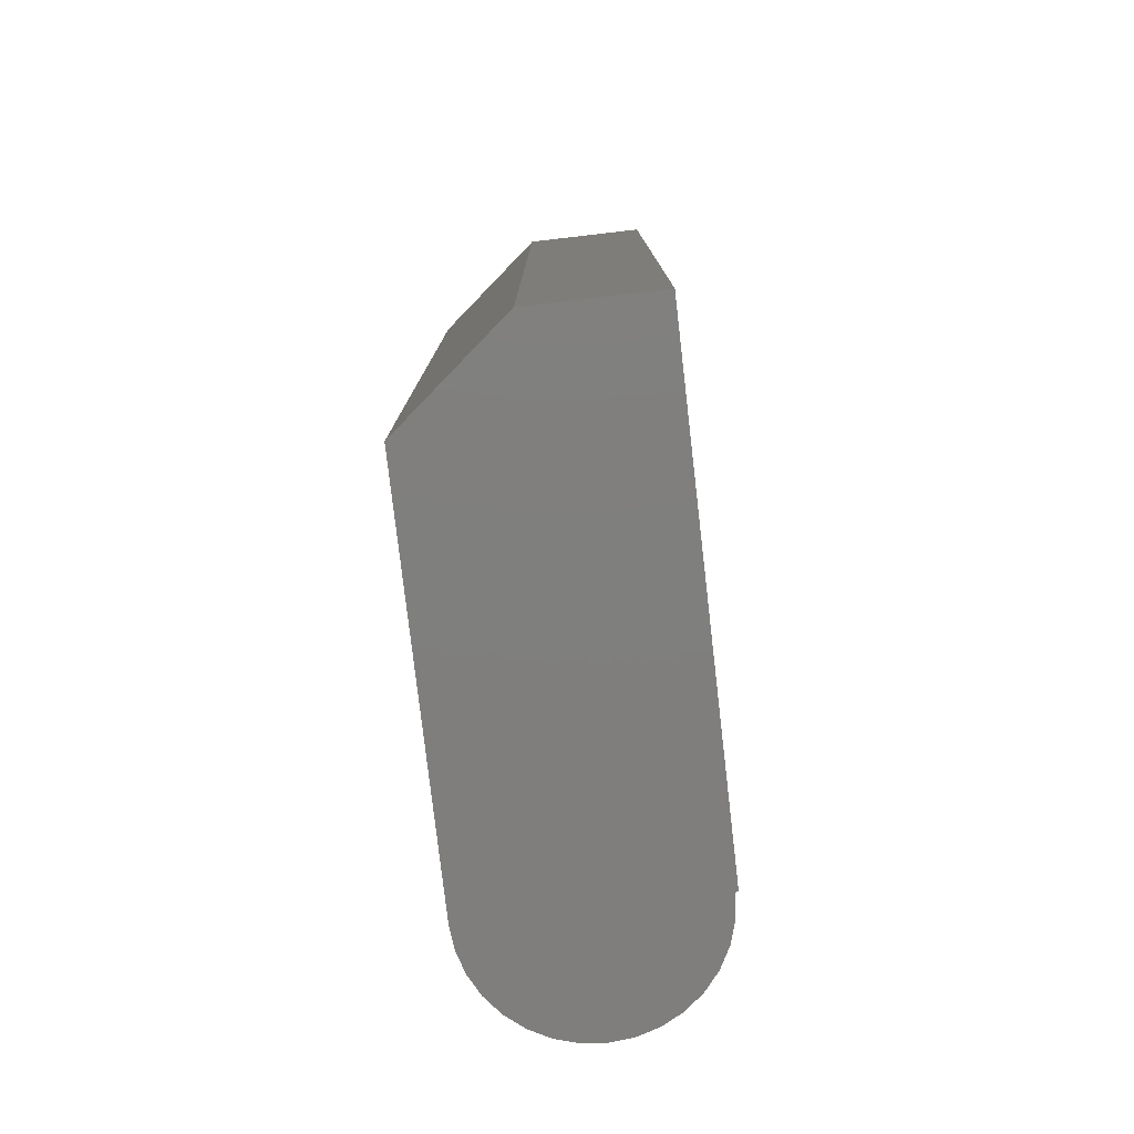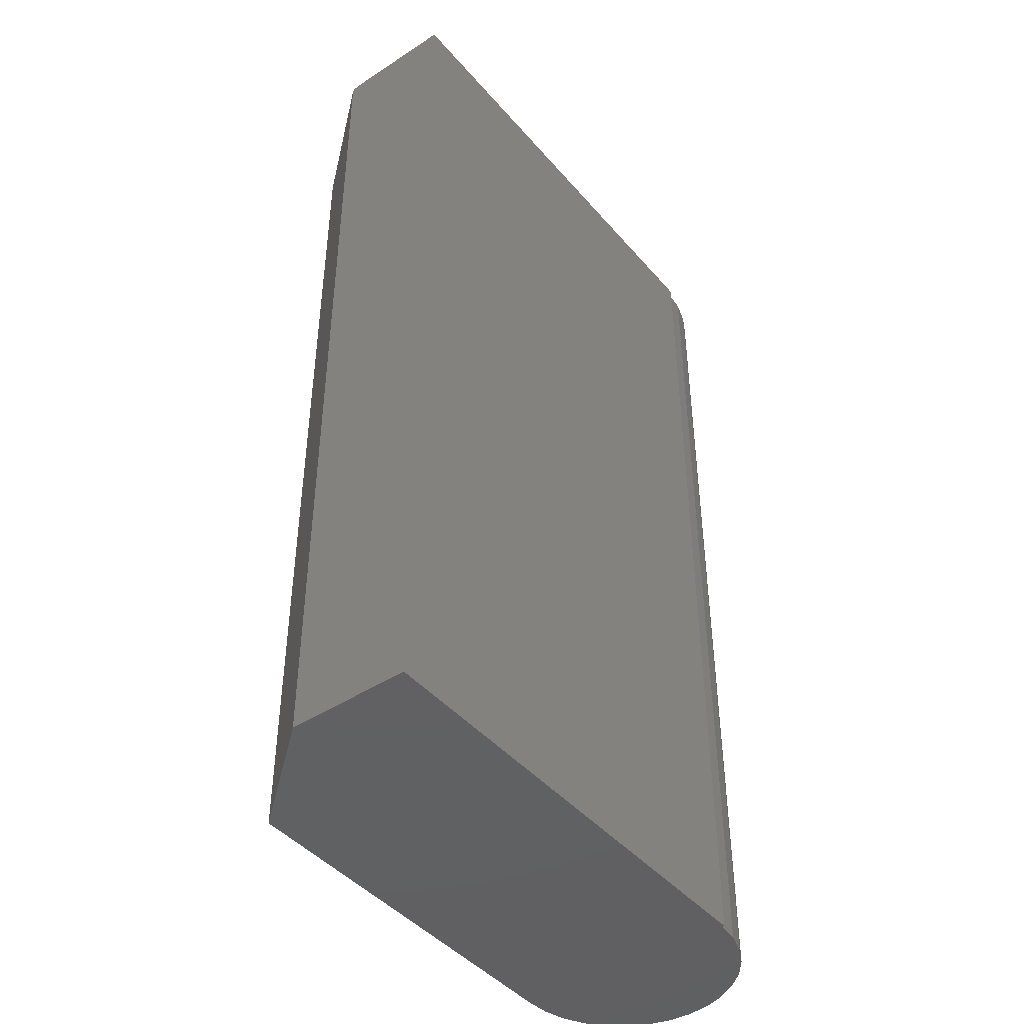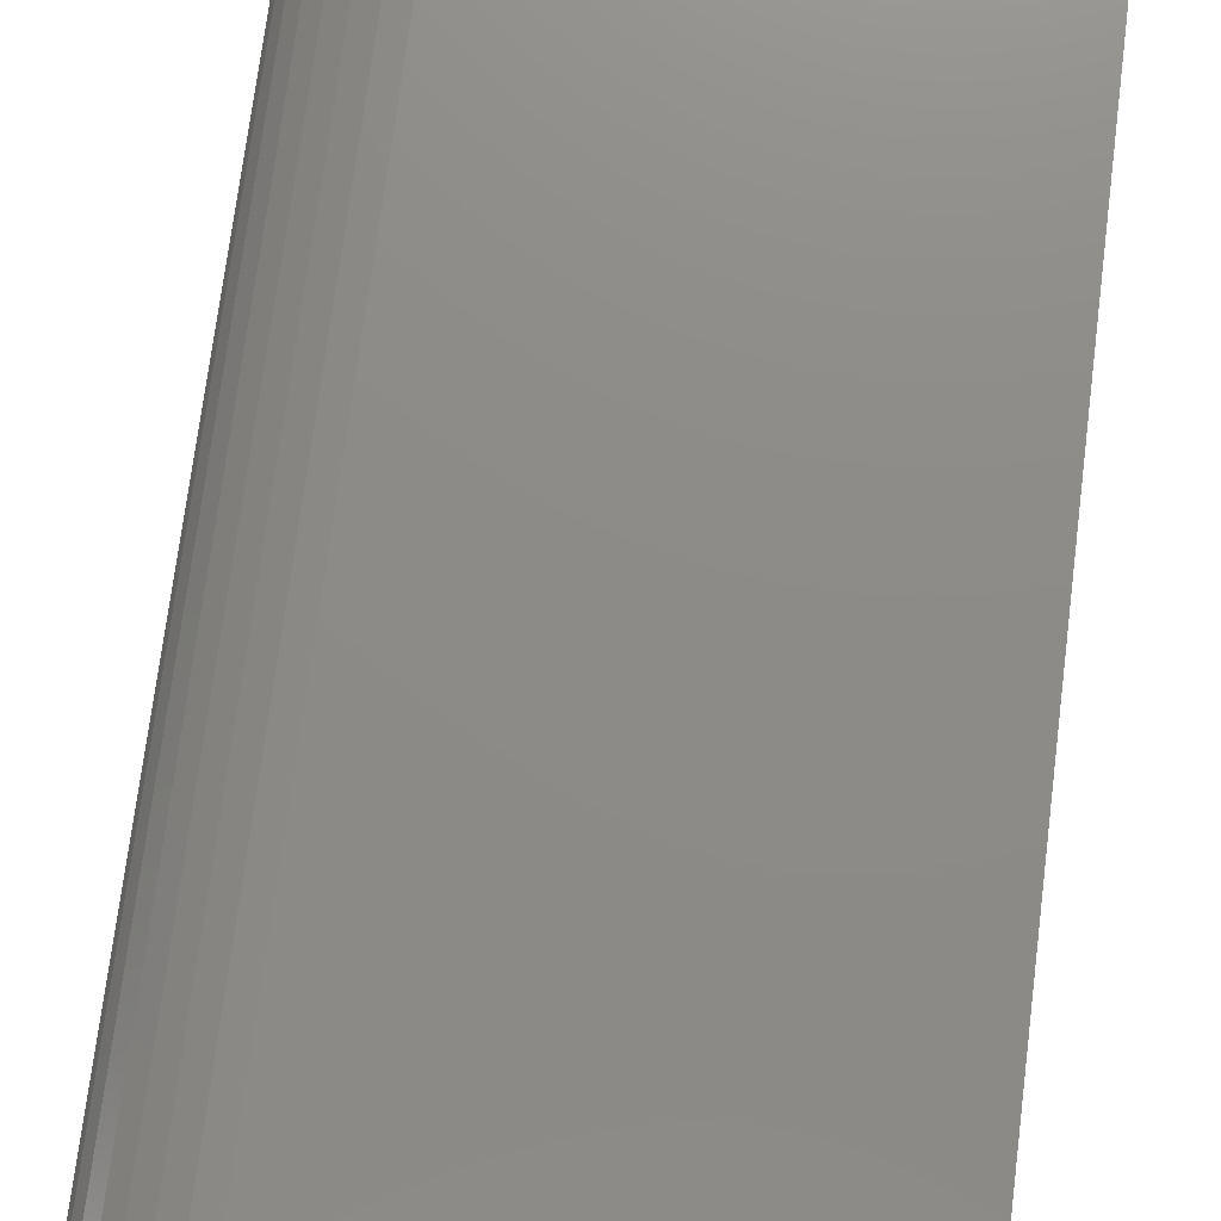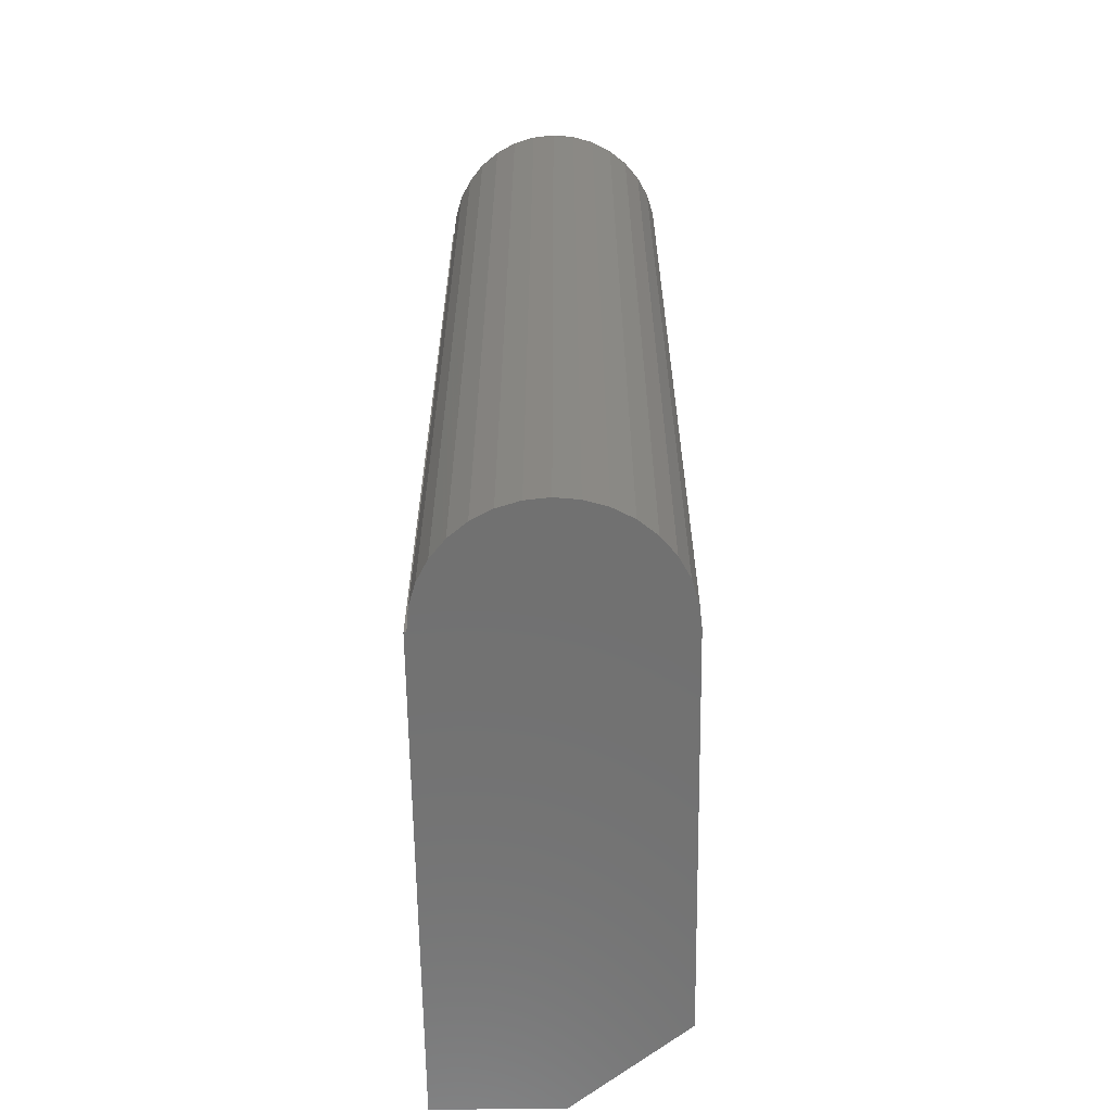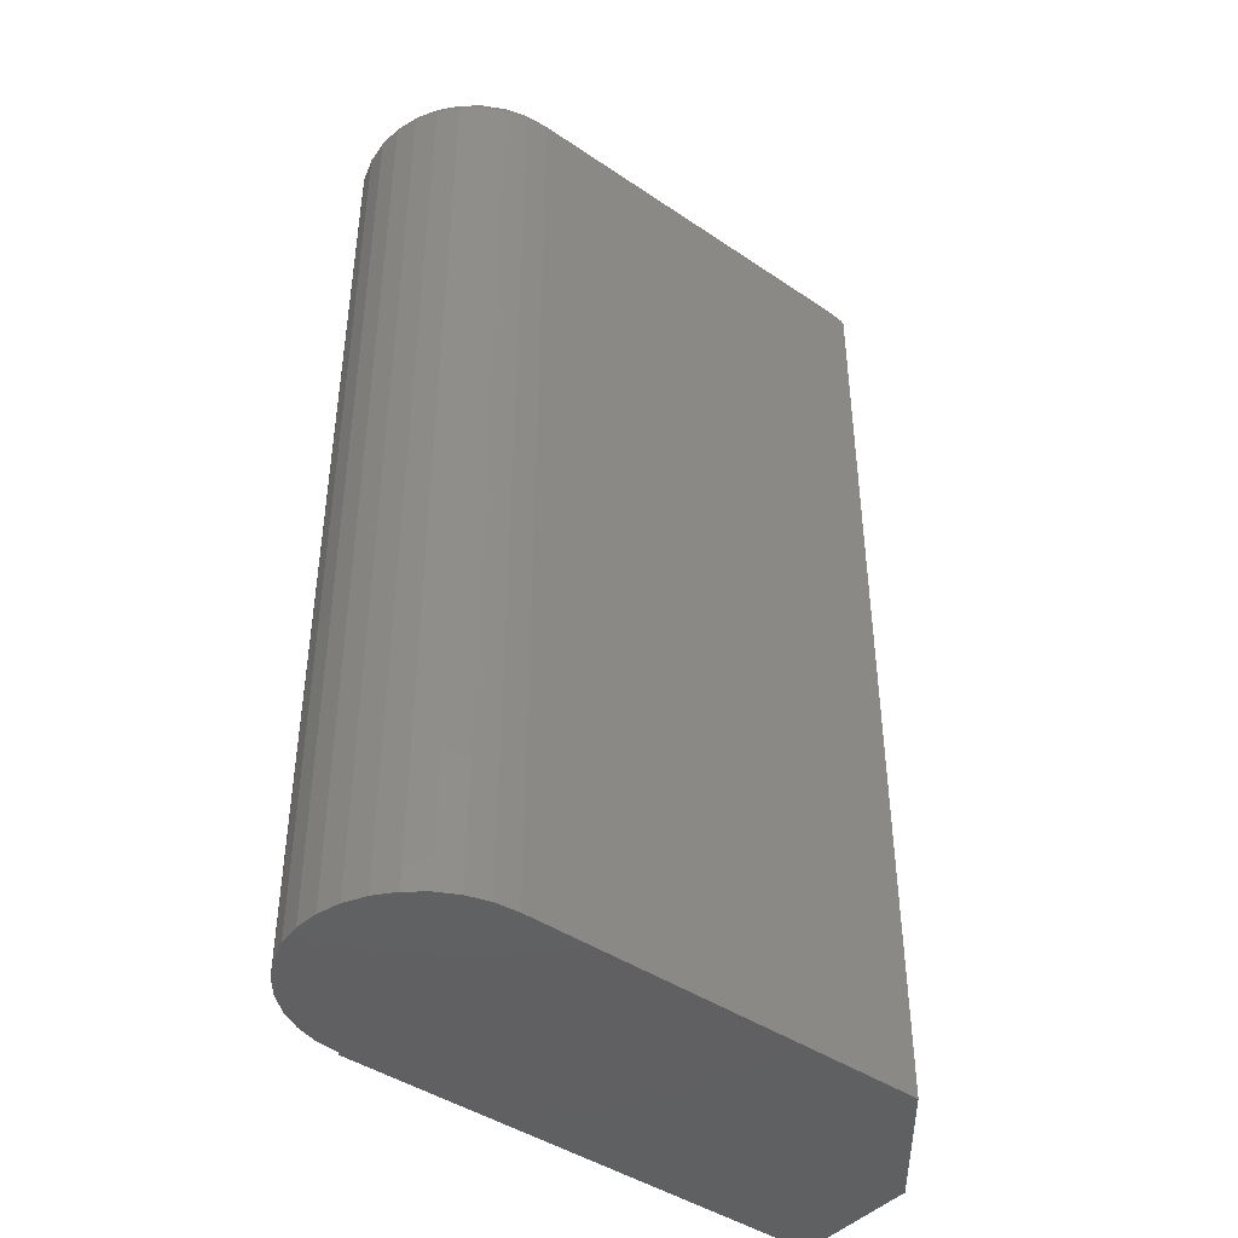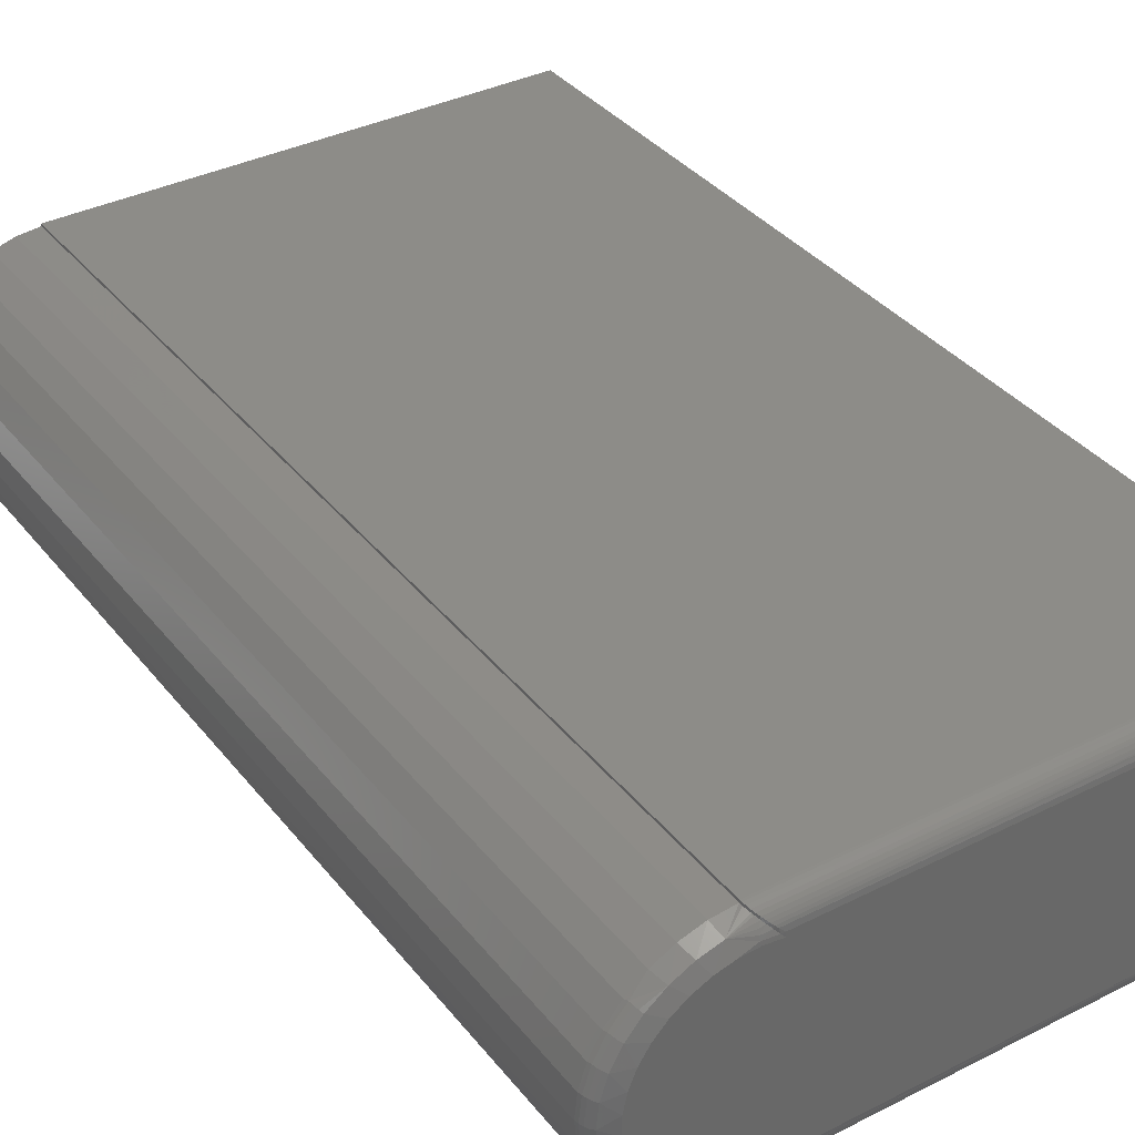
<metadata>
{"format":"stl","ext":"stl","renderer":"f3d","projection":"perspective","resolution":1024,"background":"white","views":[{"elev":-78.8,"azim":96.6,"up":"+Z"},{"elev":-44.1,"azim":127.5,"up":"+Z"},{"elev":75.7,"azim":7.3,"up":"+Y"},{"elev":-62.7,"azim":-89.2,"up":"+Z"},{"elev":-43.3,"azim":-38.7,"up":"+Z"},{"elev":36.3,"azim":-33.3,"up":"+Y"}]}
</metadata>
<code>
# stl→obj: 201 verts, 398 faces
v 0.3594 0.0722 0.75
v 0.01562 0.0722 0.75
v 0.01562 0.06865 0.75
v -0.01186 0.06936 0.75
v -0.02523 0.06589 0.75
v 0.001914 0.07029 0.75
v 0.3594 0.03775 0.75
v -0.03772 0.06001 0.75
v -0.04891 0.05192 0.75
v -0.0584 0.04189 0.75
v -0.06588 0.03028 0.75
v -0.07107 0.01749 0.75
v -0.0738 0.00395 0.75
v -0.07398 -0.009857 0.75
v -0.0716 -0.02346 0.75
v -0.06674 -0.03638 0.75
v -0.05957 -0.04818 0.75
v -0.05033 -0.05845 0.75
v -0.03936 -0.06683 0.75
v -0.02702 -0.07303 0.75
v -0.01375 -0.07684 0.75
v -2.776e-17 -0.07812 0.75
v 0.2546 -0.07813 0.75
v 0.3608 0.03594 0.7499
v 0.363 0.07583 0.7496
v 0.3749 -0.007433 0.736
v 0.3744 0.08719 0.7388
v 0.3746 -0.005953 0.738
v 0.3741 -0.004014 0.7395
v 0.3734 0.08627 0.7412
v 0.3736 -0.00193 0.7408
v 0.3722 0.08499 0.7434
v 0.3721 0.004406 0.7434
v 0.3705 0.08338 0.7453
v 0.37 0.01287 0.7459
v 0.3686 0.08148 0.7469
v 0.3674 0.02143 0.7478
v 0.3665 0.07935 0.7483
v 0.3628 0.03279 0.7496
v 0.375 -0.007812 0.7344
v 0.375 0.08783 0.7344
v 0.3749 0.0877 0.7364
v -1.11e-16 -0.08117 0.7497
v 0.2564 -0.07976 0.7499
v -1.318e-16 -0.09345 0.7374
v 0.3025 -0.09348 0.7373
v 0.3002 -0.09317 0.7386
v -1.318e-16 -0.09256 0.7404
v 0.2906 -0.09159 0.7423
v -1.318e-16 -0.09112 0.7431
v 0.2811 -0.08956 0.745
v -1.249e-16 -0.08917 0.7454
v 0.2718 -0.08693 0.7473
v -1.249e-16 -0.08681 0.7474
v 0.2631 -0.08364 0.749
v -1.249e-16 -0.0841 0.7488
v 0.2597 -0.08188 0.7495
v -9.63e-17 -0.09375 0.7344
v 0.3047 -0.09375 0.7344
v 0.3042 -0.0937 0.7357
v -1.65e-17 -0.09375 0
v 0.3047 -0.09375 0
v 0.375 -0.007812 0
v 0.375 0.08783 0
v 0 0.08594 0
v 0 0.08783 0
v -0.01753 -0.09202 0
v -0.03438 -0.08691 0
v -0.04991 -0.07861 0
v -0.06353 -0.06744 0
v -0.0747 -0.05382 0
v -0.083 -0.03829 0
v -0.08812 -0.02143 0
v -0.08984 -0.003906 0
v -0.08812 0.01362 0
v -0.083 0.03048 0
v -0.0747 0.04601 0
v -0.06353 0.05962 0
v -0.04991 0.0708 0
v -0.03438 0.0791 0
v -0.01753 0.08421 0
v 0.3573 -0.001766 0.7457
v 0.3488 -0.02302 0.7431
v 0.3605 -0.009308 0.7432
v 0.3275 -0.04013 0.7446
v 0.3255 -0.05045 0.7428
v 0.3314 -0.04359 0.7428
v 0.2855 -0.07145 0.7474
v 0.2924 -0.06358 0.7474
v 0.2993 -0.05571 0.7474
v 0.3061 -0.0481 0.7475
v 0.3128 -0.04049 0.7475
v 0.3196 -0.03275 0.7475
v 0.3264 -0.02501 0.7476
v 0.3401 -0.009532 0.7476
v 0.3538 0.005948 0.7477
v 0.3372 -0.03674 0.7429
v 0.3198 -0.05719 0.7427
v 0.3141 -0.06393 0.7426
v 0.3082 -0.0709 0.7425
v 0.3022 -0.07788 0.7425
v 0.2938 -0.07493 0.7451
v 0.346 -0.01864 0.7448
v 0.3337 -0.03297 0.7447
v 0.3192 -0.04566 0.7454
v 0.313 -0.05286 0.7453
v 0.3067 -0.06005 0.7453
v 0.3003 -0.06749 0.7452
v 0.01278 0.07209 0.7497
v 0.01175 0.07607 0.7495
v 0.001463 0.08637 0.741
v 0.002929 0.08296 0.7435
v 0.002715 0.08511 0.7432
v 0.004468 0.08135 0.7453
v 0.004303 0.08353 0.7451
v 0.006264 0.07944 0.7469
v 0.006144 0.08169 0.7468
v 0.008014 0.07981 0.748
v 0.009369 0.07602 0.7487
v 0.009857 0.07797 0.7489
v 0 0.08783 0.7344
v 5.501e-18 0.08594 0.7344
v 0.0001001 0.08773 0.7361
v 0.0001924 0.08574 0.7368
v 0.0005838 0.08725 0.7386
v 0.000761 0.08517 0.7392
v 0.001683 0.08424 0.7414
v -0.03438 0.0791 0.7344
v -0.0316 0.07529 0.7454
v -0.01753 0.08421 0.7344
v -0.05962 0.05705 0.7454
v -0.07041 0.04419 0.7454
v -0.07847 0.02945 0.7454
v -0.08349 0.01343 0.7454
v -0.08526 -0.003274 0.7454
v -0.08374 -0.02 0.7454
v -0.07896 -0.0361 0.7454
v -0.07112 -0.05095 0.7454
v -0.06052 -0.06398 0.7454
v -0.04757 -0.07467 0.7454
v 0.001146 0.07335 0.7497
v 0.00119 0.07628 0.7488
v 0.00123 0.07898 0.7474
v 0.001265 0.08135 0.7454
v 0.001294 0.08329 0.7431
v -0.06261 0.06011 0.7374
v -0.04991 0.0708 0.7344
v -0.06353 0.05962 0.7344
v -0.01547 0.07995 0.7454
v -0.04651 0.06756 0.7454
v -0.06199 0.05948 0.7404
v -0.06098 0.05844 0.7431
v -0.03278 -0.08262 0.7454
v -0.01671 -0.08752 0.7454
v -0.01625 -0.0852 0.7474
v -0.01572 -0.08255 0.7488
v -0.01514 -0.07967 0.7497
v -0.01709 -0.08943 0.7431
v -0.01738 -0.09084 0.7404
v -0.01755 -0.09171 0.7374
v -0.01753 -0.09202 0.7344
v -0.0747 0.04601 0.7344
v -0.07394 0.0466 0.7374
v -0.07321 0.0461 0.7404
v -0.07201 0.04528 0.7431
v -0.083 0.03048 0.7344
v -0.08241 0.03113 0.7374
v -0.08159 0.03078 0.7404
v -0.08026 0.03021 0.7431
v -0.08812 0.01362 0.7344
v -0.08767 0.0143 0.7374
v -0.0868 0.01411 0.7404
v -0.08539 0.01382 0.7431
v -0.08984 -0.003906 0.7344
v -0.08954 -0.003242 0.7374
v -0.08865 -0.003249 0.7404
v -0.08721 -0.003259 0.7431
v -0.08812 -0.02143 0.7344
v -0.08793 -0.0208 0.7374
v -0.08706 -0.02064 0.7404
v -0.08564 -0.02036 0.7431
v -0.083 -0.03829 0.7344
v -0.08292 -0.03771 0.7374
v -0.08209 -0.03738 0.7404
v -0.08076 -0.03683 0.7431
v -0.0747 -0.05382 0.7344
v -0.07468 -0.05331 0.7374
v -0.07394 -0.05282 0.7404
v -0.07274 -0.05202 0.7431
v -0.06353 -0.06744 0.7344
v -0.06355 -0.06699 0.7374
v -0.06292 -0.06636 0.7404
v -0.0619 -0.06534 0.7431
v -0.04991 -0.07861 0.7344
v -0.04995 -0.07822 0.7374
v -0.04946 -0.07748 0.7404
v -0.04865 -0.07628 0.7431
v -0.03352 -0.08442 0.7431
v -0.03408 -0.08575 0.7404
v -0.03442 -0.08657 0.7374
v -0.03438 -0.08691 0.7344
f 1 2 3
f 3 4 5
f 3 6 4
f 7 1 3
f 7 3 5
f 7 5 8
f 7 8 9
f 7 9 10
f 7 10 11
f 7 11 12
f 7 12 13
f 7 13 14
f 7 14 15
f 7 15 16
f 7 16 17
f 7 17 18
f 7 18 19
f 7 19 20
f 7 20 21
f 7 21 22
f 7 22 23
f 1 24 25
f 1 7 24
f 26 27 28
f 27 29 28
f 29 27 30
f 29 30 31
f 31 30 32
f 31 32 33
f 33 32 34
f 33 34 35
f 35 34 36
f 35 36 37
f 36 38 37
f 37 38 25
f 37 25 39
f 24 39 25
f 40 41 26
f 26 41 42
f 26 42 27
f 23 43 44
f 23 22 43
f 45 46 47
f 45 47 48
f 47 49 48
f 48 49 50
f 50 49 51
f 50 51 52
f 52 51 53
f 52 53 54
f 54 53 55
f 54 55 56
f 56 55 57
f 56 57 43
f 43 57 44
f 58 59 60
f 58 60 46
f 58 46 45
f 61 62 58
f 58 62 59
f 63 64 40
f 40 64 41
f 65 66 64
f 63 62 61
f 63 61 67
f 63 67 68
f 63 68 69
f 63 69 70
f 63 70 71
f 63 71 72
f 63 72 73
f 63 73 74
f 63 74 75
f 63 75 76
f 63 76 77
f 63 77 78
f 63 78 79
f 63 79 80
f 63 80 81
f 63 81 65
f 63 65 64
f 59 62 40
f 40 62 63
f 82 83 84
f 85 86 87
f 23 88 89
f 23 89 90
f 23 90 91
f 23 91 92
f 23 92 93
f 23 93 94
f 23 94 95
f 23 95 96
f 23 96 39
f 23 39 24
f 23 24 7
f 88 23 44
f 88 44 57
f 88 57 55
f 88 55 53
f 59 40 84
f 59 84 83
f 59 83 97
f 59 97 87
f 59 87 86
f 59 86 98
f 59 98 99
f 59 99 100
f 59 100 101
f 101 49 47
f 101 47 46
f 101 46 60
f 101 60 59
f 84 40 26
f 84 26 28
f 84 28 29
f 84 29 31
f 84 31 33
f 88 53 102
f 102 53 51
f 102 51 101
f 101 51 49
f 84 33 82
f 82 33 35
f 82 35 96
f 96 35 37
f 96 37 39
f 96 95 82
f 82 95 103
f 82 103 83
f 95 94 103
f 103 94 104
f 103 104 83
f 83 104 97
f 94 93 104
f 104 93 85
f 104 85 97
f 97 85 87
f 93 92 85
f 85 92 105
f 85 105 86
f 92 91 105
f 105 91 106
f 105 106 86
f 86 106 98
f 91 90 106
f 106 90 107
f 106 107 98
f 98 107 99
f 90 89 107
f 107 89 108
f 107 108 99
f 99 108 100
f 89 88 108
f 108 88 102
f 108 102 100
f 100 102 101
f 2 109 3
f 2 110 109
f 111 112 113
f 113 112 114
f 113 114 115
f 115 114 116
f 115 116 117
f 118 117 116
f 116 119 118
f 118 119 120
f 110 120 119
f 119 109 110
f 121 122 123
f 123 122 124
f 123 124 125
f 125 124 126
f 125 126 111
f 111 126 127
f 111 127 112
f 64 66 41
f 41 66 121
f 66 65 121
f 121 65 122
f 2 25 110
f 2 1 25
f 30 113 32
f 32 113 115
f 32 115 34
f 34 115 117
f 34 117 36
f 36 117 118
f 36 118 38
f 38 118 120
f 38 120 110
f 38 110 25
f 41 121 42
f 42 121 123
f 42 123 27
f 27 123 125
f 27 125 30
f 30 125 111
f 30 111 113
f 128 129 130
f 129 8 5
f 131 10 9
f 132 11 10
f 133 12 11
f 134 13 12
f 135 14 13
f 136 15 14
f 137 16 15
f 138 17 16
f 139 18 17
f 140 19 18
f 3 109 6
f 6 109 141
f 141 109 119
f 141 119 142
f 142 119 116
f 142 116 143
f 143 116 114
f 143 114 144
f 144 114 112
f 144 112 145
f 112 127 145
f 141 4 6
f 146 147 148
f 149 4 141
f 149 141 142
f 149 142 143
f 149 143 144
f 149 144 145
f 149 145 127
f 149 127 126
f 149 126 124
f 149 124 122
f 149 122 130
f 149 130 129
f 149 129 5
f 149 5 4
f 150 146 151
f 150 151 152
f 150 152 131
f 150 131 9
f 150 9 8
f 150 8 129
f 150 129 128
f 150 128 147
f 150 147 146
f 153 154 155
f 153 155 156
f 153 156 157
f 153 157 21
f 153 21 20
f 153 20 19
f 153 19 140
f 22 21 43
f 43 21 157
f 43 157 56
f 56 157 156
f 56 156 54
f 54 156 155
f 54 155 52
f 52 155 154
f 52 154 50
f 50 154 158
f 50 158 48
f 48 158 159
f 48 159 45
f 45 159 160
f 45 160 58
f 58 160 161
f 148 162 146
f 146 162 163
f 146 163 151
f 151 163 164
f 151 164 152
f 152 164 165
f 152 165 131
f 131 165 132
f 131 132 10
f 162 166 163
f 163 166 167
f 163 167 164
f 164 167 168
f 164 168 165
f 165 168 169
f 165 169 132
f 132 169 133
f 132 133 11
f 166 170 167
f 167 170 171
f 167 171 168
f 168 171 172
f 168 172 169
f 169 172 173
f 169 173 133
f 133 173 134
f 133 134 12
f 170 174 171
f 171 174 175
f 171 175 172
f 172 175 176
f 172 176 173
f 173 176 177
f 173 177 134
f 134 177 135
f 134 135 13
f 174 178 175
f 175 178 179
f 175 179 176
f 176 179 180
f 176 180 177
f 177 180 181
f 177 181 135
f 135 181 136
f 135 136 14
f 178 182 179
f 179 182 183
f 179 183 180
f 180 183 184
f 180 184 181
f 181 184 185
f 181 185 136
f 136 185 137
f 136 137 15
f 182 186 183
f 183 186 187
f 183 187 184
f 184 187 188
f 184 188 185
f 185 188 189
f 185 189 137
f 137 189 138
f 137 138 16
f 186 190 187
f 187 190 191
f 187 191 188
f 188 191 192
f 188 192 189
f 189 192 193
f 189 193 138
f 138 193 139
f 138 139 17
f 190 194 191
f 191 194 195
f 191 195 192
f 192 195 196
f 192 196 193
f 193 196 197
f 193 197 139
f 139 197 140
f 139 140 18
f 153 140 198
f 198 140 197
f 198 197 199
f 199 197 196
f 199 196 200
f 200 196 195
f 200 195 201
f 201 195 194
f 154 153 158
f 158 153 198
f 158 198 159
f 159 198 199
f 159 199 160
f 160 199 200
f 160 200 161
f 161 200 201
f 61 58 67
f 67 58 161
f 67 161 68
f 68 161 201
f 68 201 69
f 69 201 194
f 69 194 70
f 70 194 190
f 70 190 71
f 71 190 186
f 71 186 72
f 72 186 182
f 72 182 73
f 73 182 178
f 73 178 74
f 74 178 174
f 74 174 75
f 75 174 170
f 75 170 76
f 76 170 166
f 76 166 77
f 77 166 162
f 77 162 78
f 78 162 148
f 78 148 79
f 79 148 147
f 79 147 80
f 80 147 128
f 80 128 81
f 81 128 130
f 81 130 65
f 65 130 122

</code>
